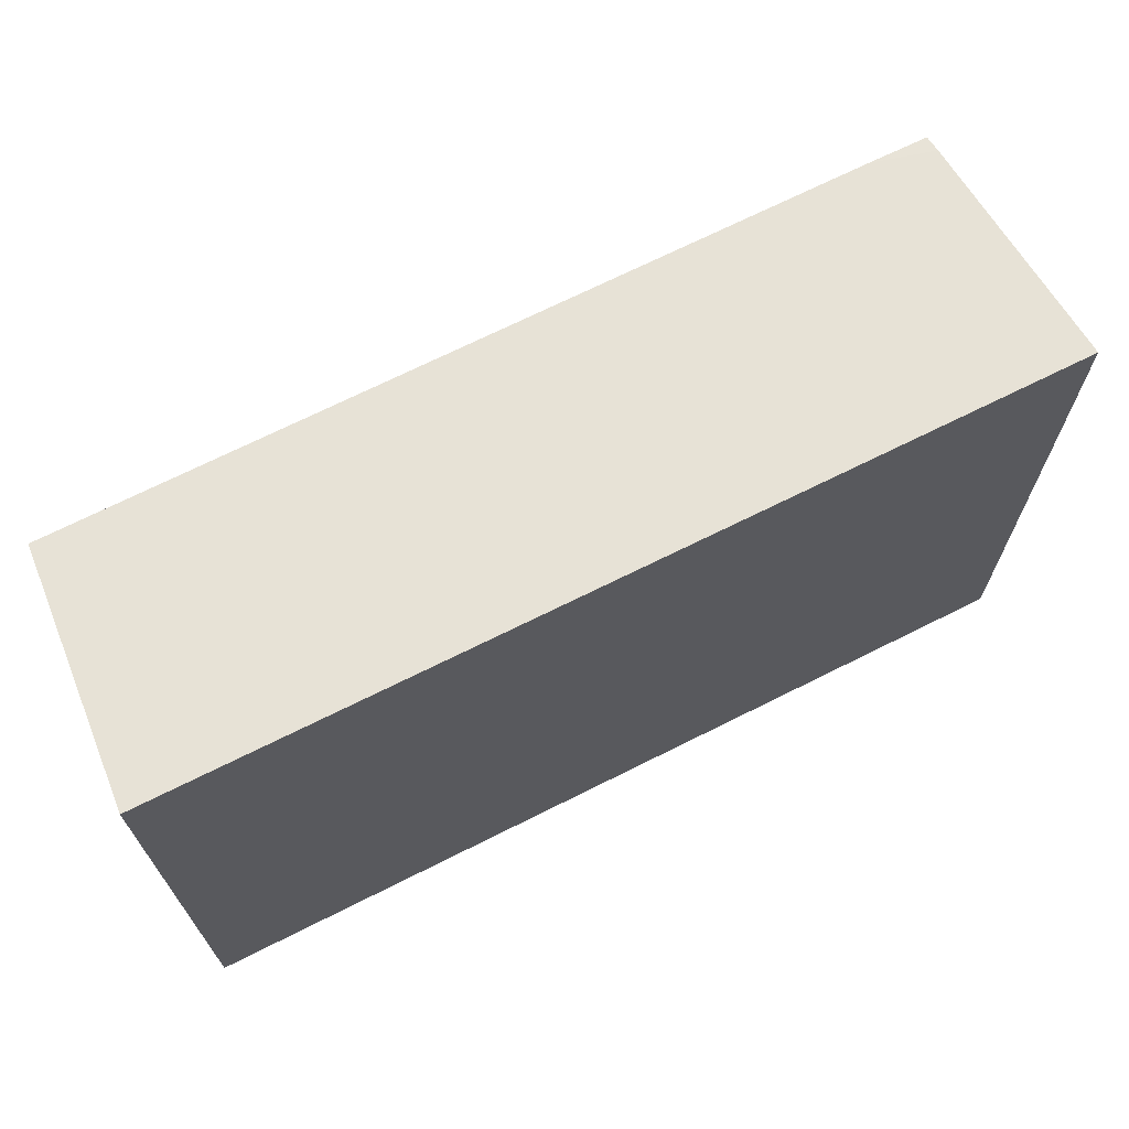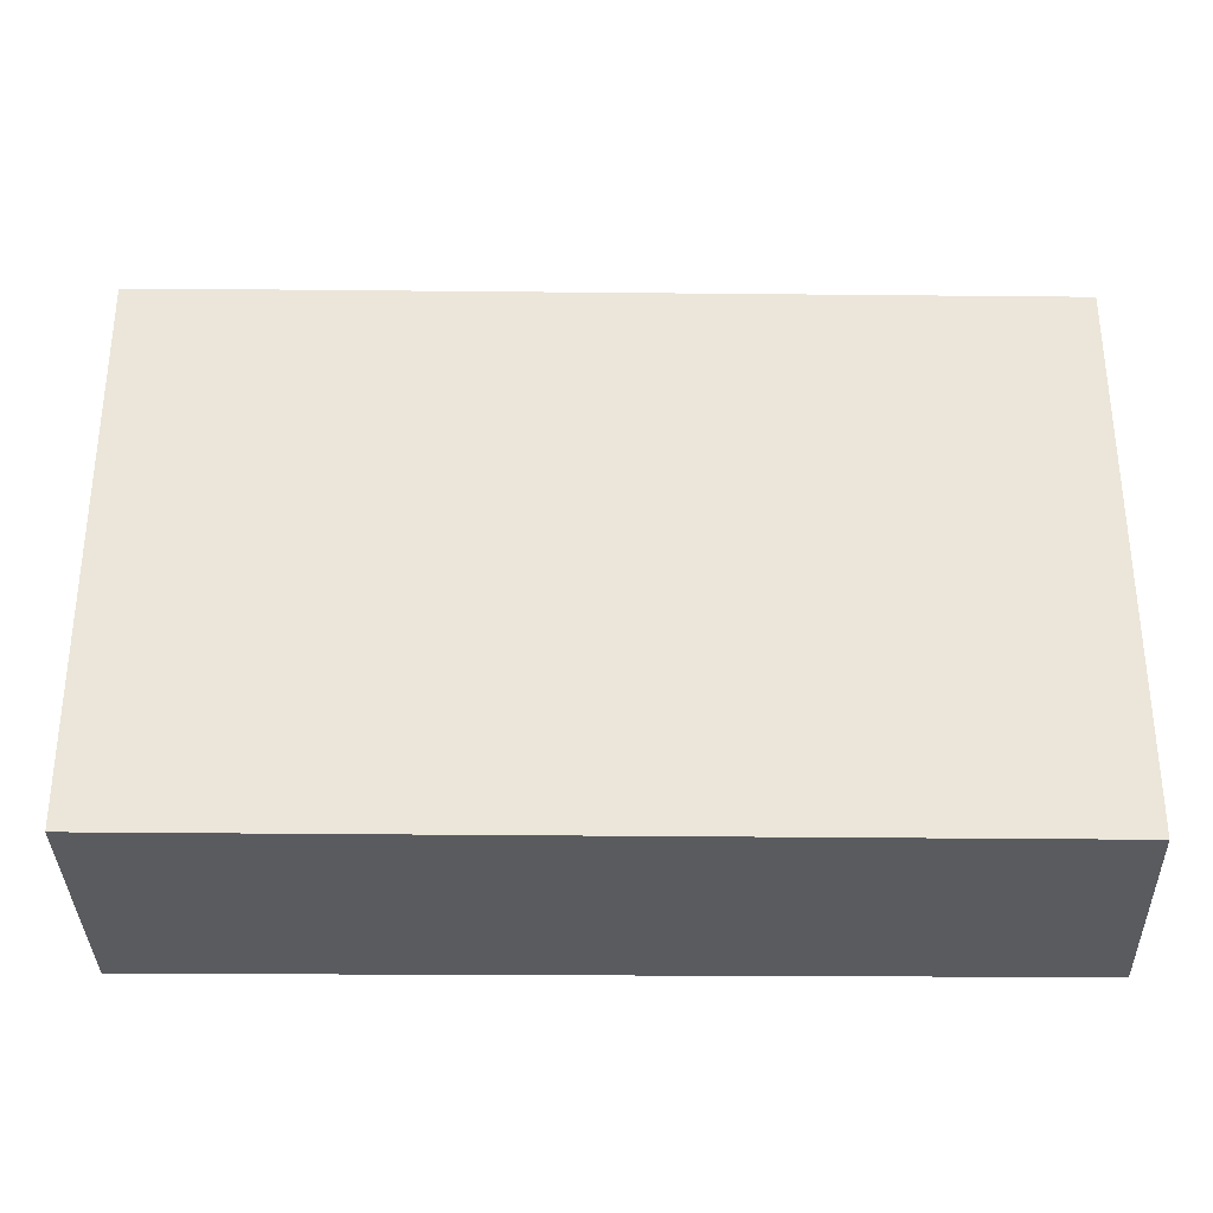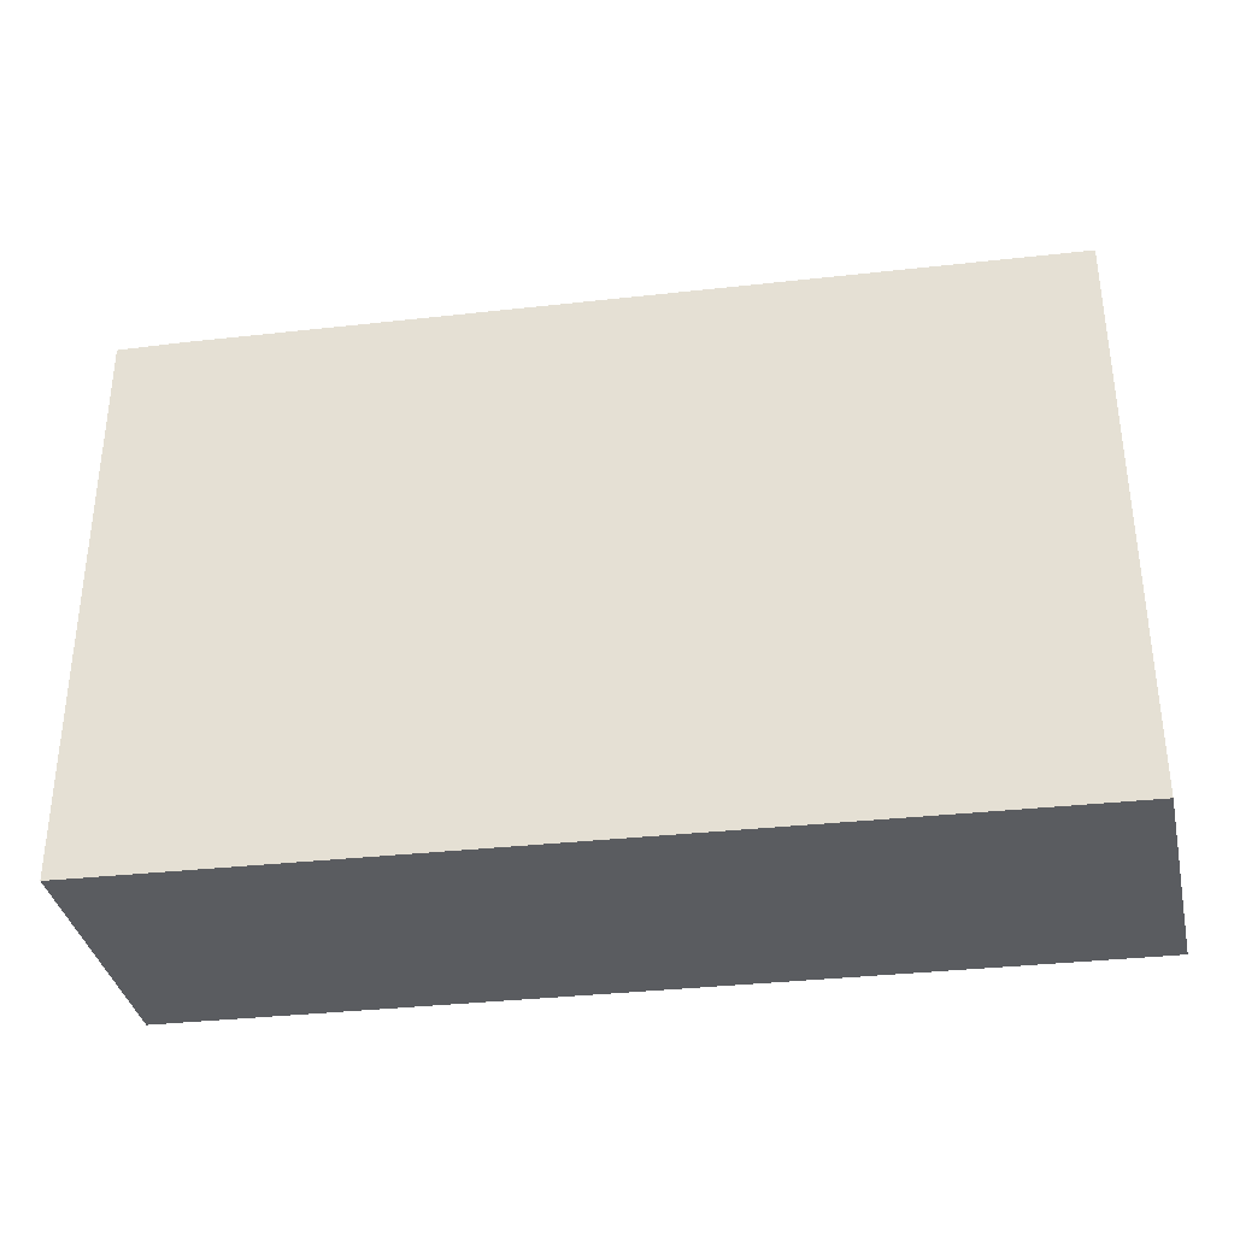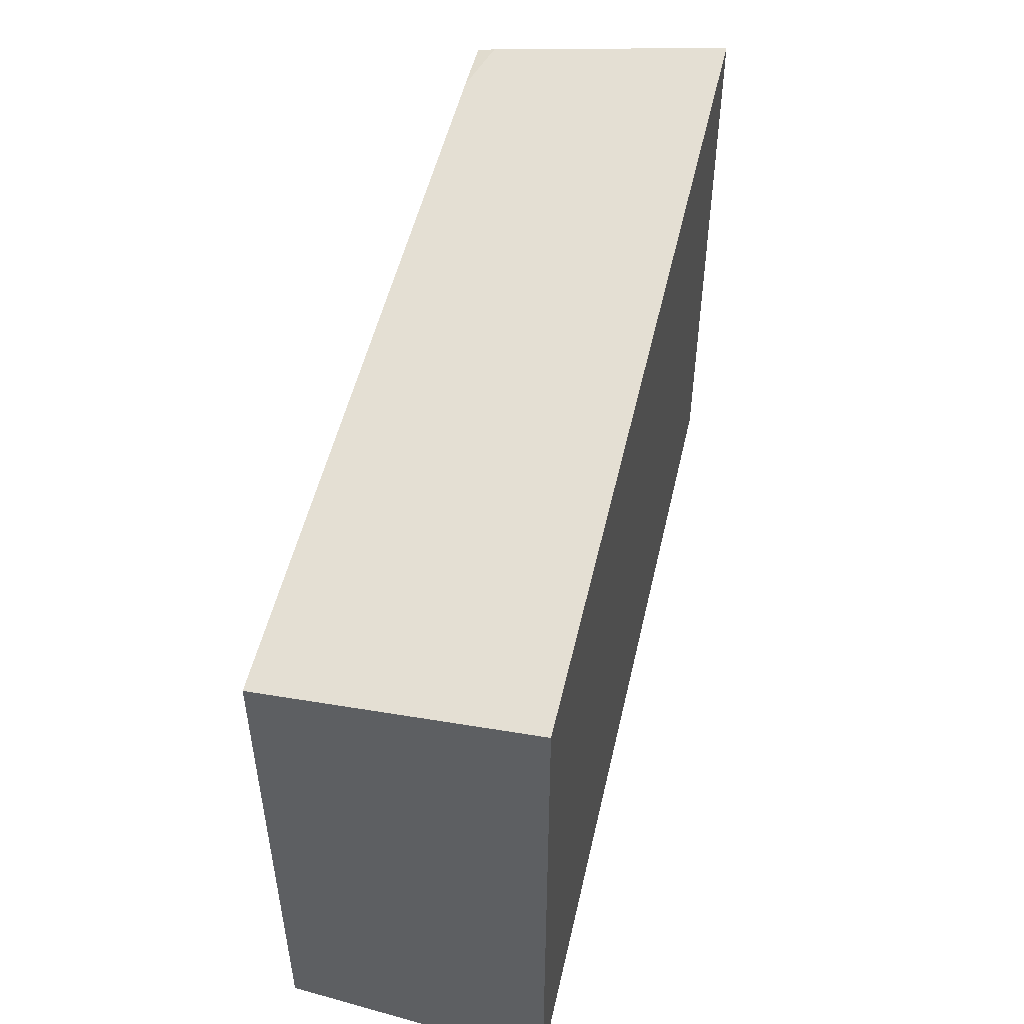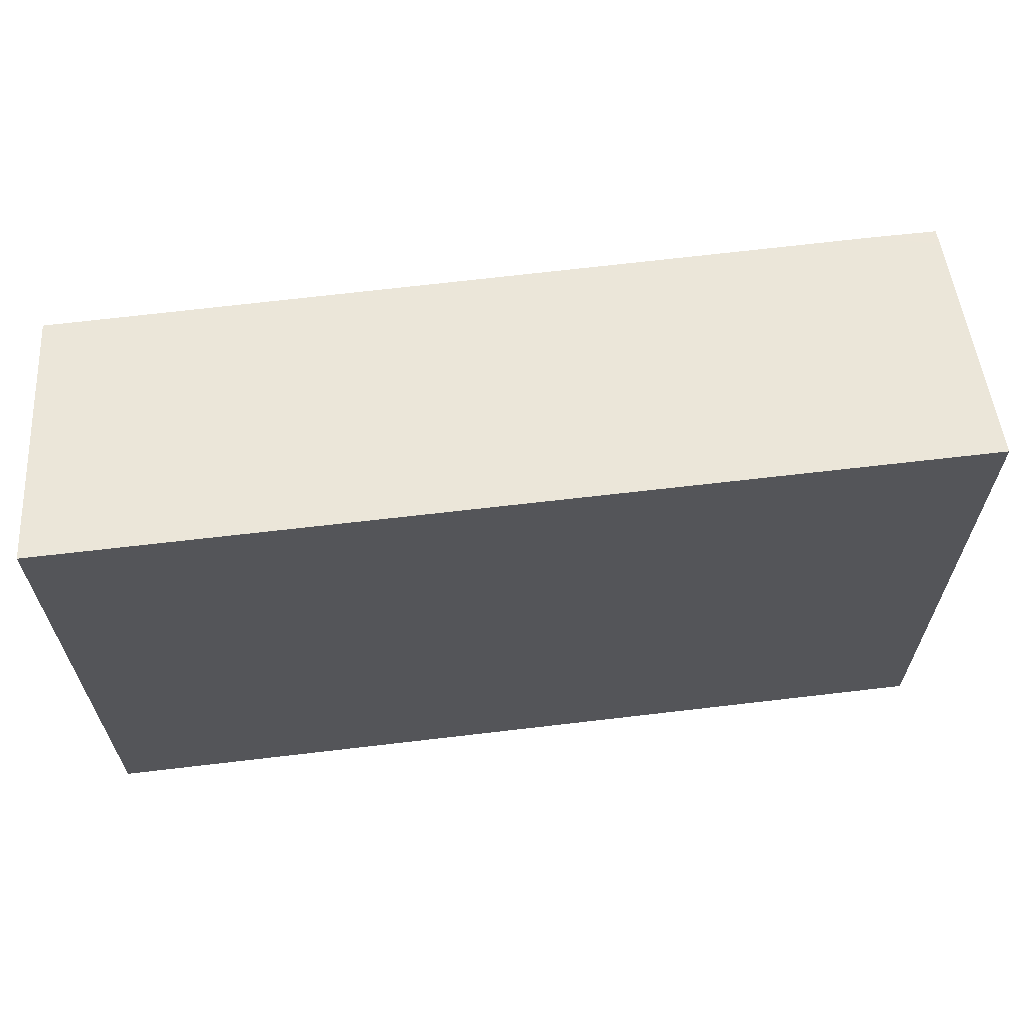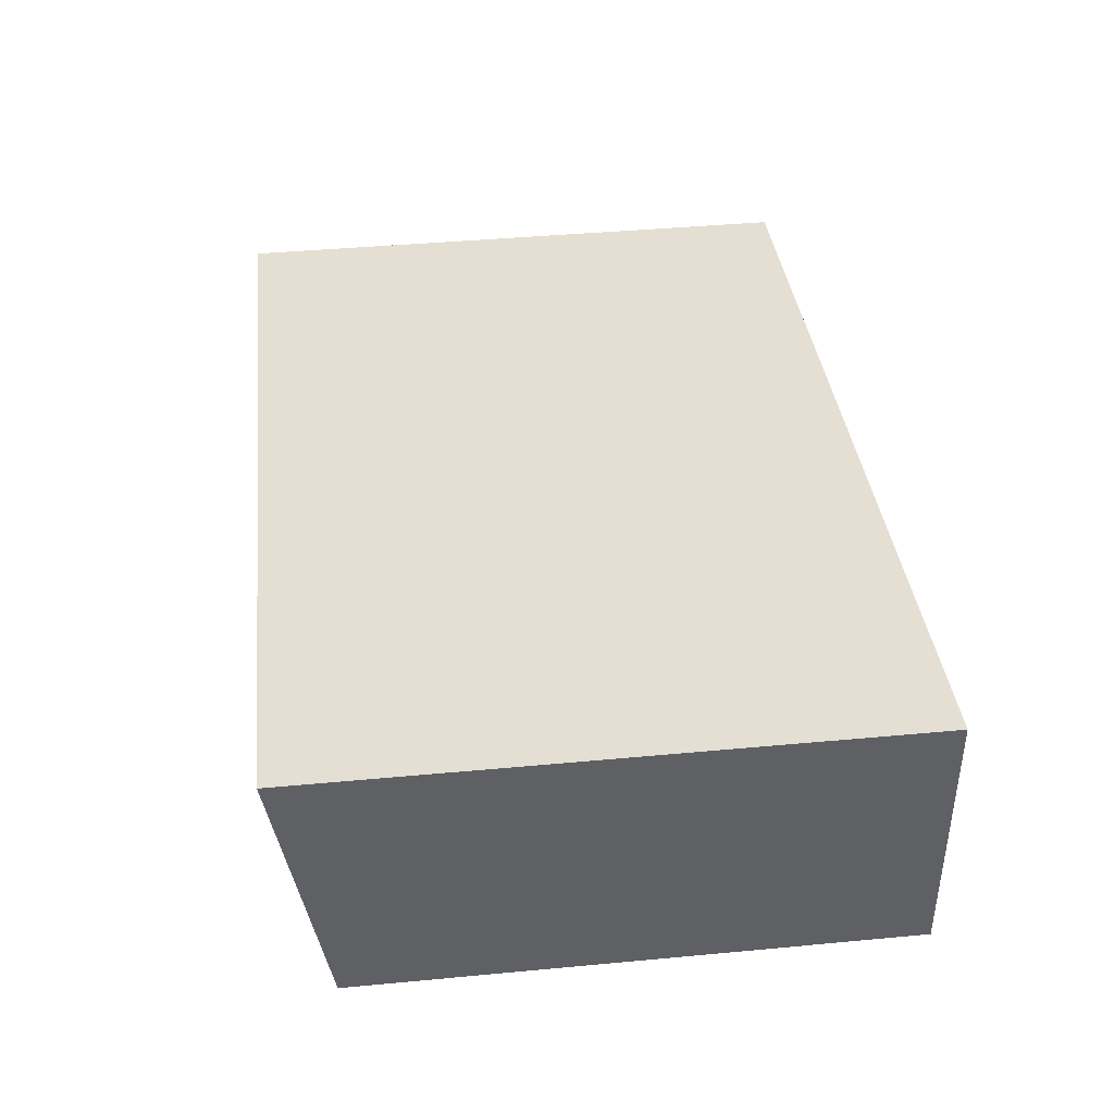
<metadata>
{"format":"obj","ext":"obj","renderer":"f3d","projection":"perspective","resolution":1024,"background":"white","views":[{"elev":68.4,"azim":-21.9,"up":"+Y"},{"elev":-32.0,"azim":-175.7,"up":"+Y"},{"elev":-33.8,"azim":-166.2,"up":"+Y"},{"elev":50.5,"azim":-72.4,"up":"+Y"},{"elev":64.1,"azim":-2.0,"up":"+Y"},{"elev":41.9,"azim":-96.4,"up":"+Z"}]}
</metadata>
<code>
v  6.004 4.011 -0.544
v  6.468 4.035 -0.448
v  6.456 4.001 -0.585
v  0.027 4.364 1.986
v  0 4.017 2.46e-16
v  6.636 4.364 1.423
v  6.456 3.582e-17 -0.585
v  0 0 0
v  6.004 3.331e-17 -0.544
v  0.027 -1.216e-16 1.986
v  6.636 -8.713e-17 1.423
v  6.468 2.743e-17 -0.448
g defaultobject
f 1 2 3
f 4 1 5
f 1 4 6
f 1 6 2
f 7 1 3
f 1 7 5
f 5 7 8
f 8 7 9
f 5 10 4
f 10 5 8
f 10 6 4
f 6 10 11
f 11 2 6
f 2 11 3
f 3 11 7
f 7 11 12
f 9 10 8
f 10 9 11
f 11 9 12
f 12 9 7

</code>
